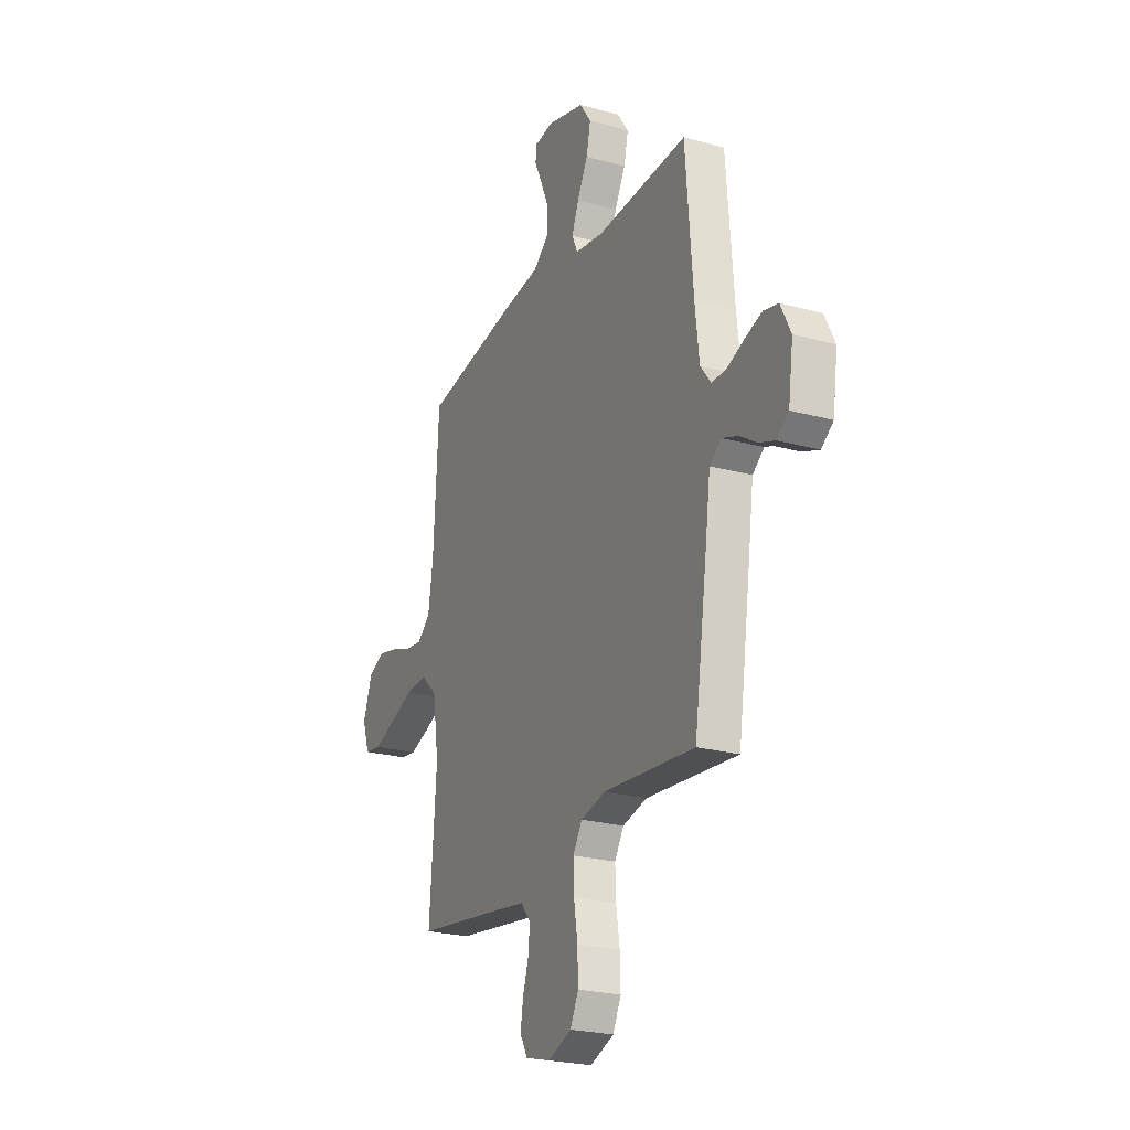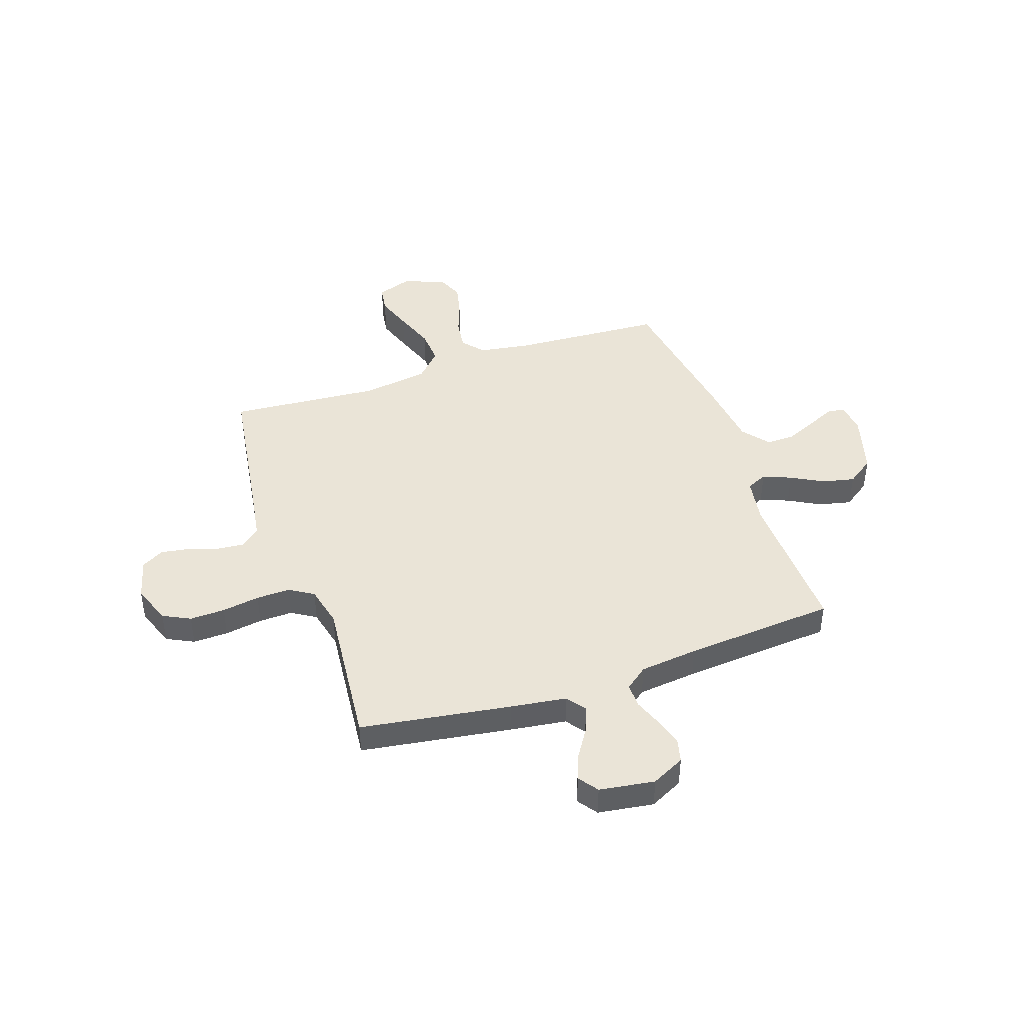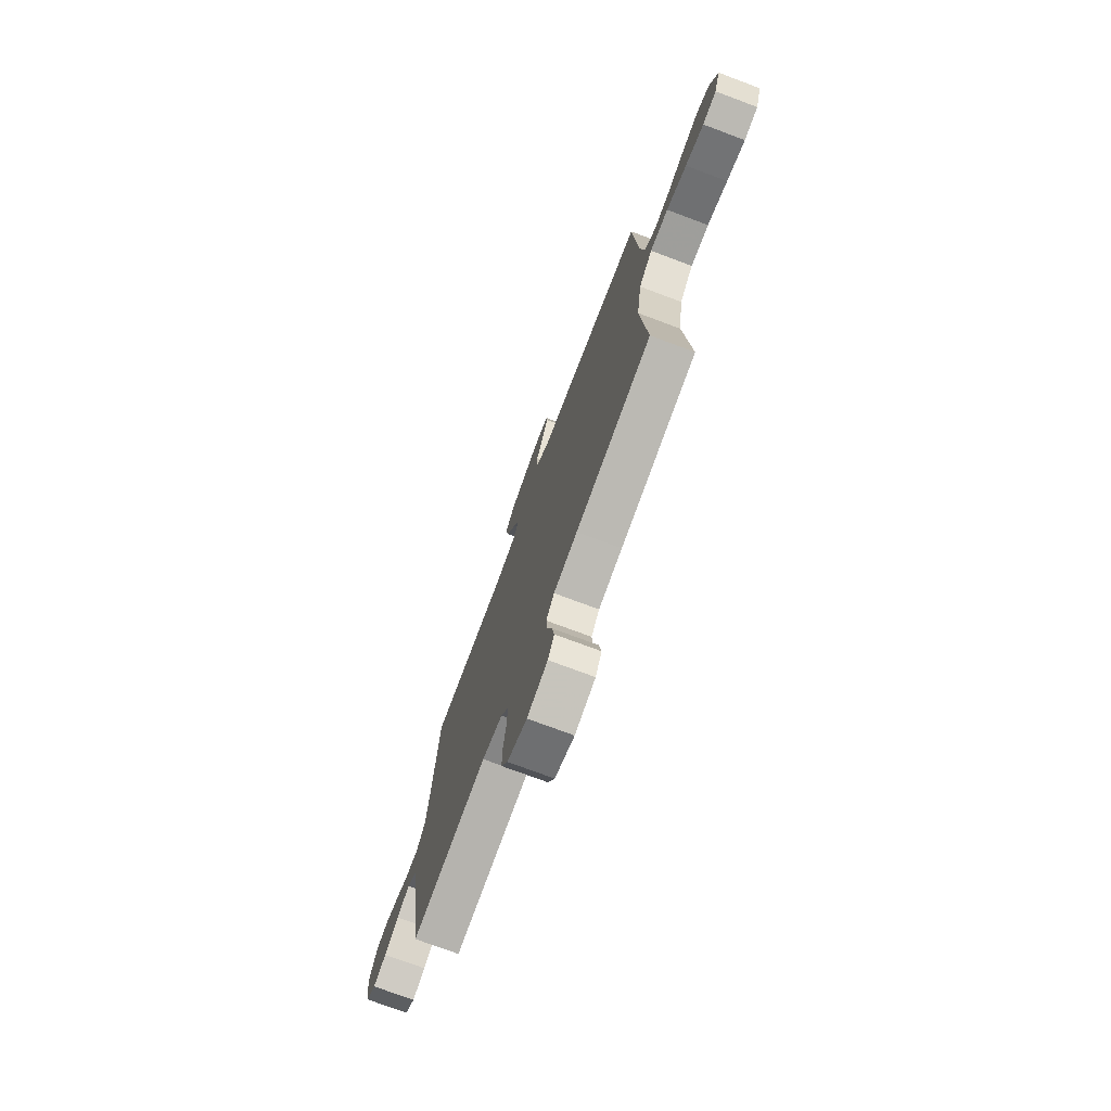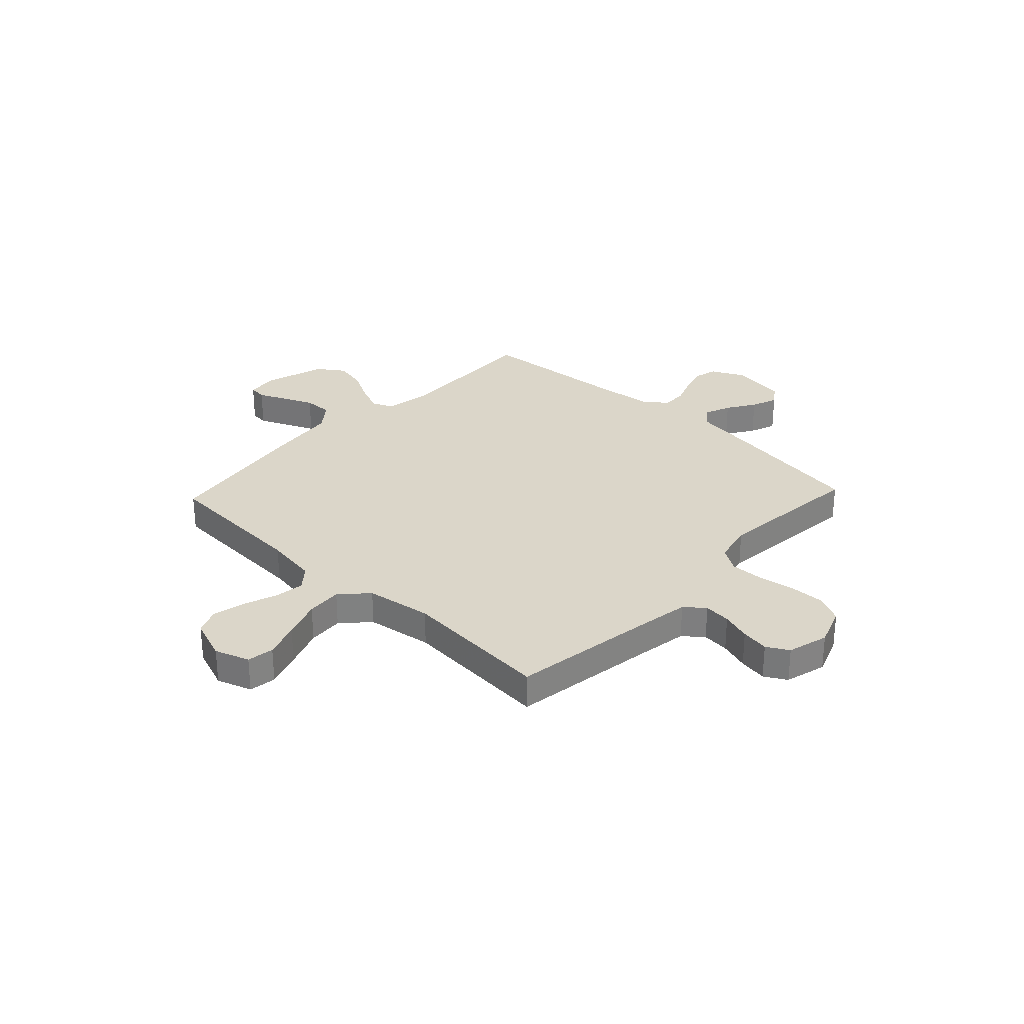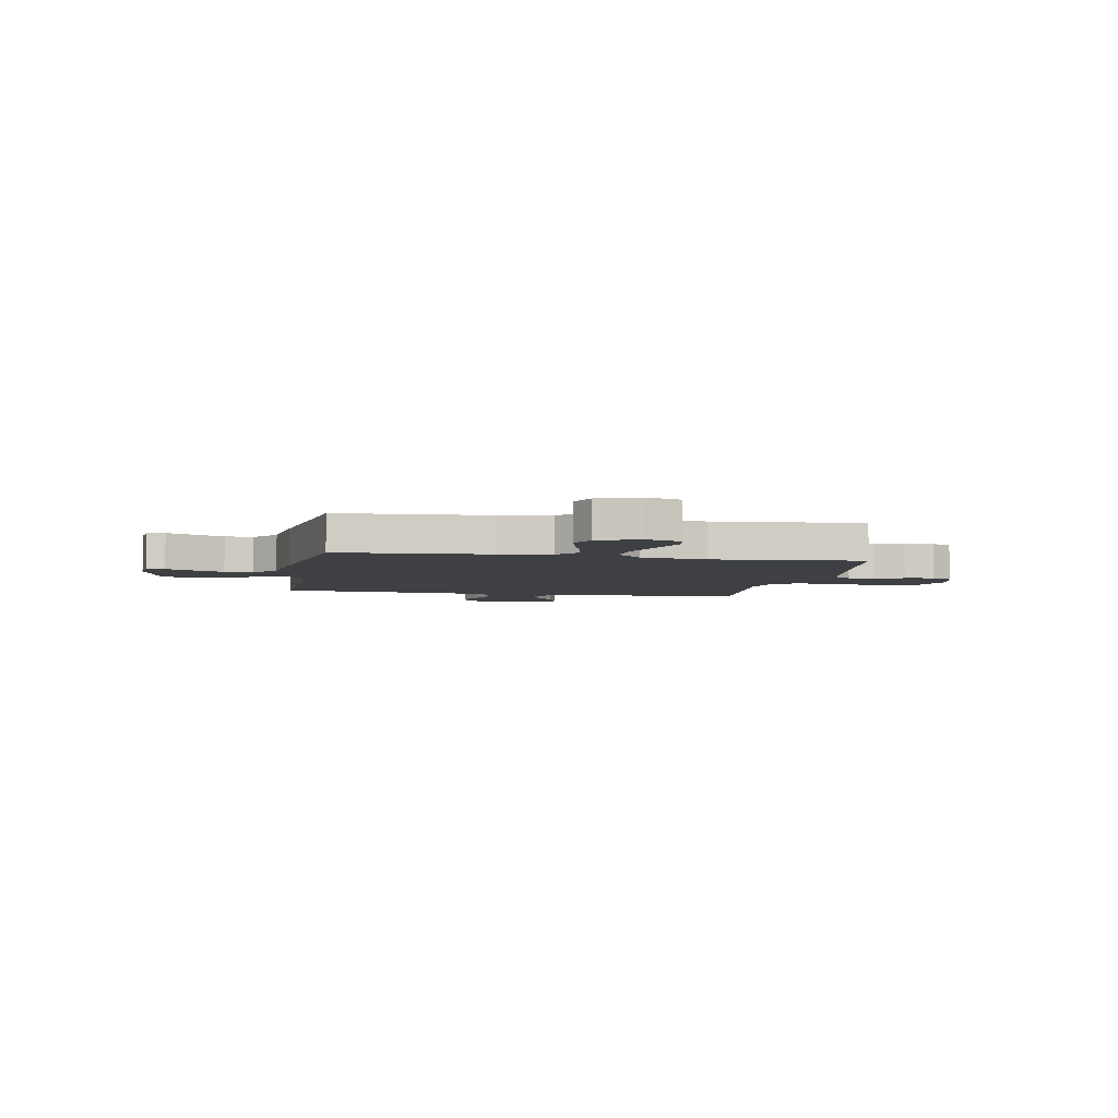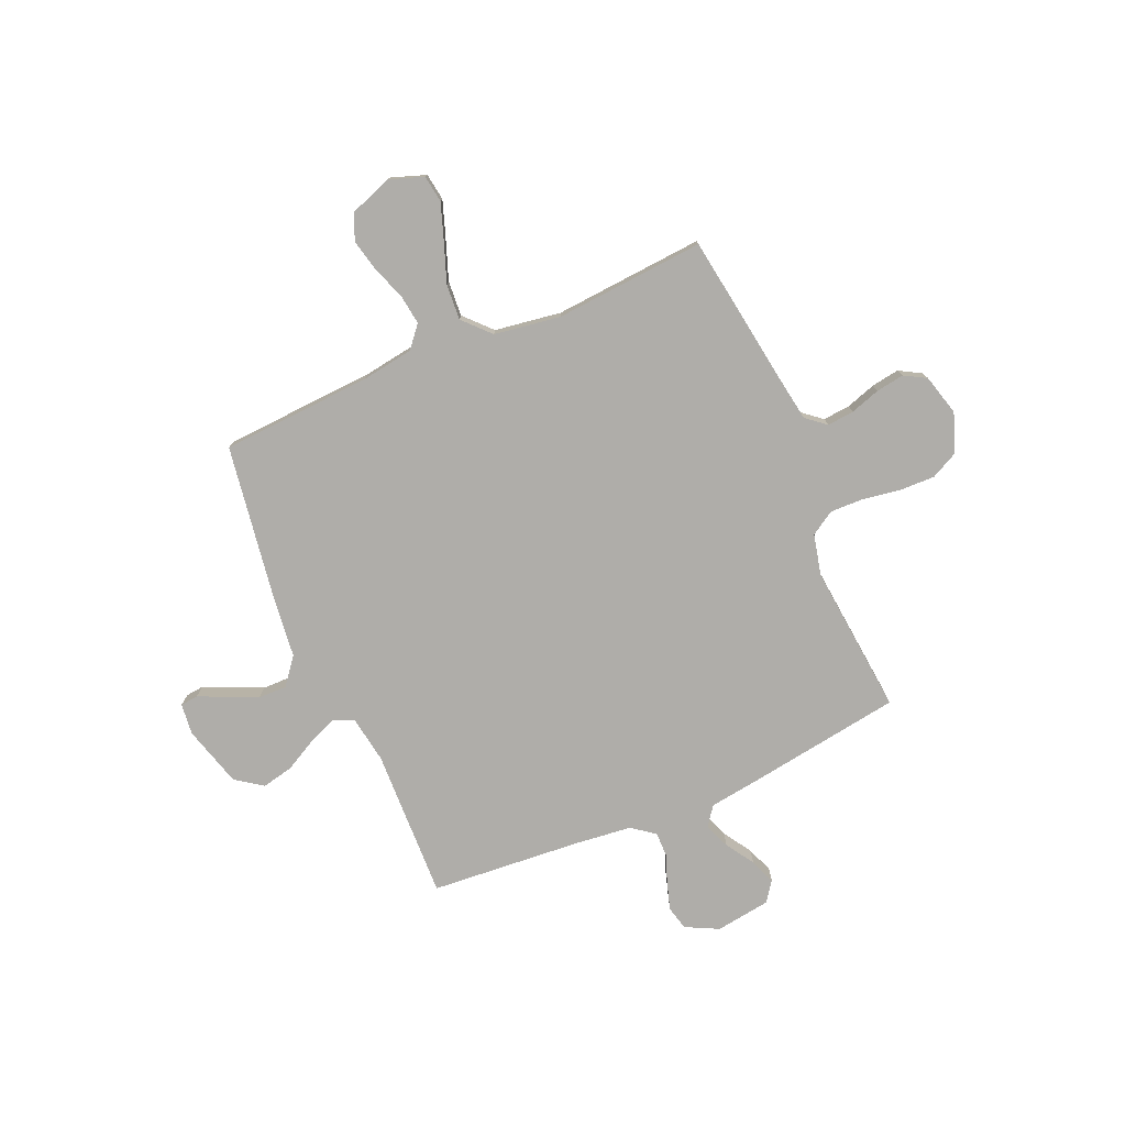
<metadata>
{"format":"obj","ext":"obj","renderer":"f3d","projection":"perspective","resolution":1024,"background":"white","views":[{"elev":-23.8,"azim":-114.5,"up":"+Z"},{"elev":43.6,"azim":-108.8,"up":"+Y"},{"elev":-74.7,"azim":69.5,"up":"+Z"},{"elev":30.0,"azim":133.3,"up":"+Y"},{"elev":-4.7,"azim":79.6,"up":"+Y"},{"elev":-77.3,"azim":113.4,"up":"+Y"}]}
</metadata>
<code>
v -0.5 0.07 0.5
v -0.2 0.07 0.49
v -0.107 0.07 0.505
v -0.088 0.07 0.546
v -0.111 0.07 0.602
v -0.146 0.07 0.667
v -0.16 0.07 0.73
v -0.122 0.07 0.784
v 0 0.07 0.819
v 0.062 0.07 0.812
v 0.066 0.07 0.776
v 0.041 0.07 0.722
v 0.014 0.07 0.661
v 0.013 0.07 0.604
v 0.066 0.07 0.562
v 0.2 0.07 0.546
v 0.5 0.07 0.5
v 0.517 0.07 0.2
v 0.533 0.07 0.095
v 0.576 0.07 0.059
v 0.636 0.07 0.067
v 0.702 0.07 0.091
v 0.767 0.07 0.106
v 0.819 0.07 0.084
v 0.85 0.07 0
v 0.826 0.07 -0.069
v 0.772 0.07 -0.077
v 0.7 0.07 -0.052
v 0.621 0.07 -0.023
v 0.55 0.07 -0.018
v 0.497 0.07 -0.068
v 0.477 0.07 -0.2
v 0.5 0.07 -0.5
v 0.2 0.07 -0.544
v 0.106 0.07 -0.559
v 0.074 0.07 -0.598
v 0.079 0.07 -0.652
v 0.098 0.07 -0.711
v 0.107 0.07 -0.767
v 0.082 0.07 -0.811
v 0 0.07 -0.833
v -0.078 0.07 -0.804
v -0.105 0.07 -0.75
v -0.103 0.07 -0.68
v -0.091 0.07 -0.605
v -0.089 0.07 -0.538
v -0.119 0.07 -0.49
v -0.2 0.07 -0.471
v -0.5 0.07 -0.5
v -0.545 0.07 -0.2
v -0.56 0.07 -0.09
v -0.598 0.07 -0.062
v -0.65 0.07 -0.082
v -0.706 0.07 -0.118
v -0.758 0.07 -0.138
v -0.797 0.07 -0.11
v -0.813 0.07 0
v -0.78 0.07 0.066
v -0.732 0.07 0.078
v -0.677 0.07 0.061
v -0.621 0.07 0.04
v -0.572 0.07 0.039
v -0.537 0.07 0.084
v -0.524 0.07 0.2
v -0.5 0 0.5
v -0.2 0 0.49
v -0.107 0 0.505
v -0.088 0 0.546
v -0.111 0 0.602
v -0.146 0 0.667
v -0.16 0 0.73
v -0.122 0 0.784
v 0 0 0.819
v 0.062 0 0.812
v 0.066 0 0.776
v 0.041 0 0.722
v 0.014 0 0.661
v 0.013 0 0.604
v 0.066 0 0.562
v 0.2 0 0.546
v 0.5 0 0.5
v 0.517 0 0.2
v 0.533 0 0.095
v 0.576 0 0.059
v 0.636 0 0.067
v 0.702 0 0.091
v 0.767 0 0.106
v 0.819 0 0.084
v 0.85 0 0
v 0.826 0 -0.069
v 0.772 0 -0.077
v 0.7 0 -0.052
v 0.621 0 -0.023
v 0.55 0 -0.018
v 0.497 0 -0.068
v 0.477 0 -0.2
v 0.5 0 -0.5
v 0.2 0 -0.544
v 0.106 0 -0.559
v 0.074 0 -0.598
v 0.079 0 -0.652
v 0.098 0 -0.711
v 0.107 0 -0.767
v 0.082 0 -0.811
v 0 0 -0.833
v -0.078 0 -0.804
v -0.105 0 -0.75
v -0.103 0 -0.68
v -0.091 0 -0.605
v -0.089 0 -0.538
v -0.119 0 -0.49
v -0.2 0 -0.471
v -0.5 0 -0.5
v -0.545 0 -0.2
v -0.56 0 -0.09
v -0.598 0 -0.062
v -0.65 0 -0.082
v -0.706 0 -0.118
v -0.758 0 -0.138
v -0.797 0 -0.11
v -0.813 0 0
v -0.78 0 0.066
v -0.732 0 0.078
v -0.677 0 0.061
v -0.621 0 0.04
v -0.572 0 0.039
v -0.537 0 0.084
v -0.524 0 0.2
f 59 60 61
f 58 59 61
f 57 58 61
f 56 57 61
f 55 56 61
f 54 55 61
f 53 54 61
f 52 53 61 62
f 51 52 62 63
f 50 51 63
f 49 50 63
f 48 49 63
f 43 44 45
f 42 43 45
f 41 42 45
f 40 41 45
f 39 40 45
f 38 39 45
f 37 38 45
f 36 37 45 46
f 35 36 46 47
f 32 33 34
f 34 35 47
f 32 34 47
f 31 32 47
f 27 28 29
f 26 27 29
f 25 26 29
f 24 25 29
f 23 24 29
f 22 23 29
f 21 22 29
f 20 21 29 30
f 48 63 64
f 47 48 64
f 31 47 64
f 30 31 64
f 20 30 64
f 19 20 64
f 10 11 12
f 9 10 12
f 8 9 12
f 7 8 12
f 6 7 12
f 5 6 12
f 4 5 12 13
f 3 4 13 14
f 64 1 2
f 19 64 2
f 18 19 2
f 15 16 17 18
f 3 14 15 18
f 2 3 18
f 125 124 123
f 125 123 122
f 125 122 121
f 125 121 120
f 125 120 119
f 125 119 118
f 125 118 117
f 126 125 117 116
f 127 126 116 115
f 127 115 114
f 127 114 113
f 127 113 112
f 109 108 107
f 109 107 106
f 109 106 105
f 109 105 104
f 109 104 103
f 109 103 102
f 109 102 101
f 110 109 101 100
f 111 110 100 99
f 98 97 96
f 111 99 98
f 111 98 96
f 111 96 95
f 93 92 91
f 93 91 90
f 93 90 89
f 93 89 88
f 93 88 87
f 93 87 86
f 93 86 85
f 94 93 85 84
f 128 127 112
f 128 112 111
f 128 111 95
f 128 95 94
f 128 94 84
f 128 84 83
f 76 75 74
f 76 74 73
f 76 73 72
f 76 72 71
f 76 71 70
f 76 70 69
f 77 76 69 68
f 78 77 68 67
f 66 65 128
f 66 128 83
f 66 83 82
f 82 81 80 79
f 82 79 78 67
f 82 67 66
f 1 65 66 2
f 2 66 67 3
f 3 67 68 4
f 4 68 69 5
f 5 69 70 6
f 6 70 71 7
f 7 71 72 8
f 8 72 73 9
f 9 73 74 10
f 10 74 75 11
f 11 75 76 12
f 12 76 77 13
f 13 77 78 14
f 14 78 79 15
f 15 79 80 16
f 16 80 81 17
f 17 81 82 18
f 18 82 83 19
f 19 83 84 20
f 20 84 85 21
f 21 85 86 22
f 22 86 87 23
f 23 87 88 24
f 24 88 89 25
f 25 89 90 26
f 26 90 91 27
f 27 91 92 28
f 28 92 93 29
f 29 93 94 30
f 30 94 95 31
f 31 95 96 32
f 32 96 97 33
f 33 97 98 34
f 34 98 99 35
f 35 99 100 36
f 36 100 101 37
f 37 101 102 38
f 38 102 103 39
f 39 103 104 40
f 40 104 105 41
f 41 105 106 42
f 42 106 107 43
f 43 107 108 44
f 44 108 109 45
f 45 109 110 46
f 46 110 111 47
f 47 111 112 48
f 48 112 113 49
f 49 113 114 50
f 50 114 115 51
f 51 115 116 52
f 52 116 117 53
f 53 117 118 54
f 54 118 119 55
f 55 119 120 56
f 56 120 121 57
f 57 121 122 58
f 58 122 123 59
f 59 123 124 60
f 60 124 125 61
f 61 125 126 62
f 62 126 127 63
f 63 127 128 64
f 64 128 65 1

</code>
